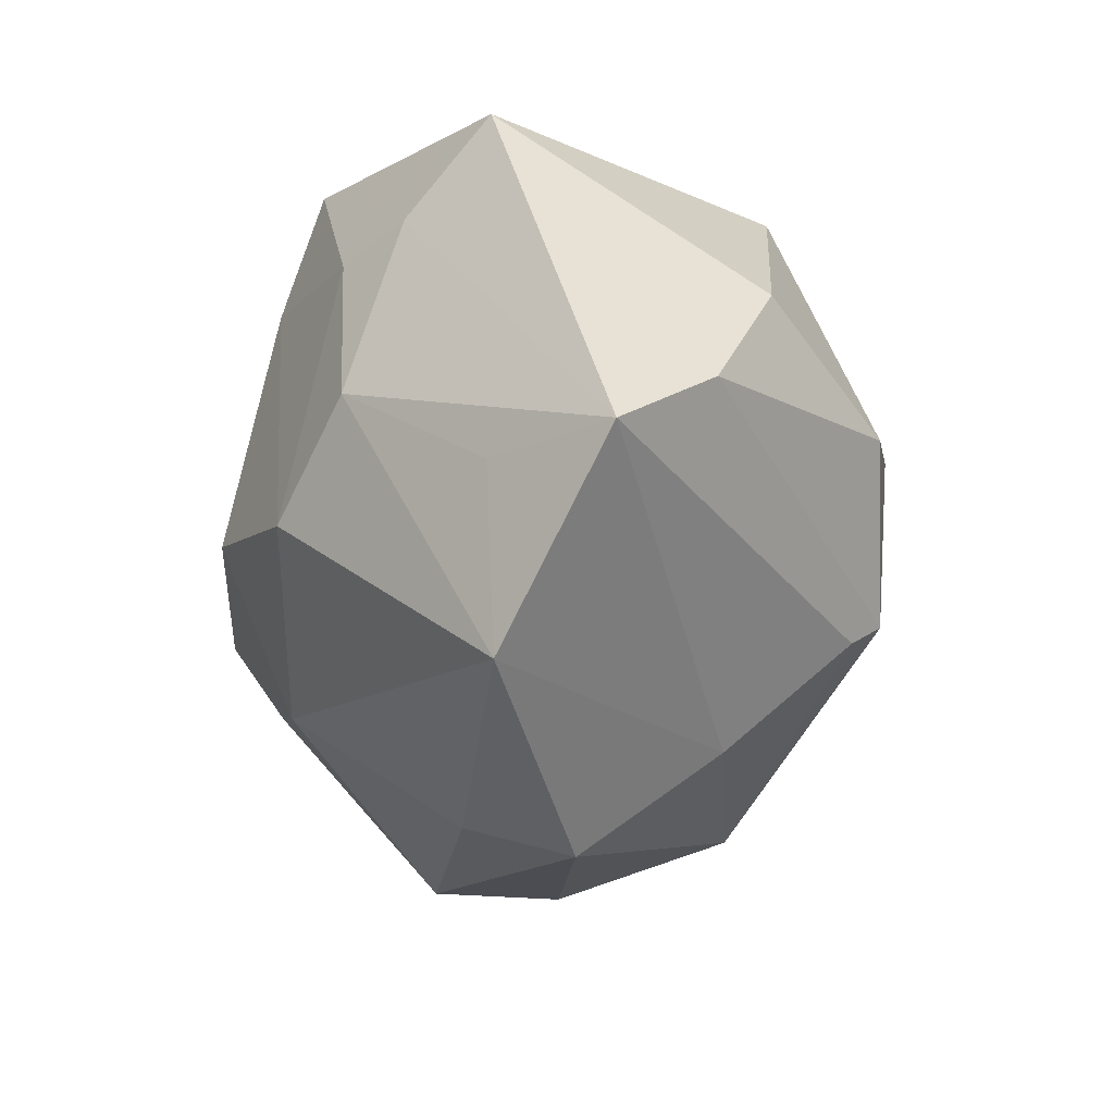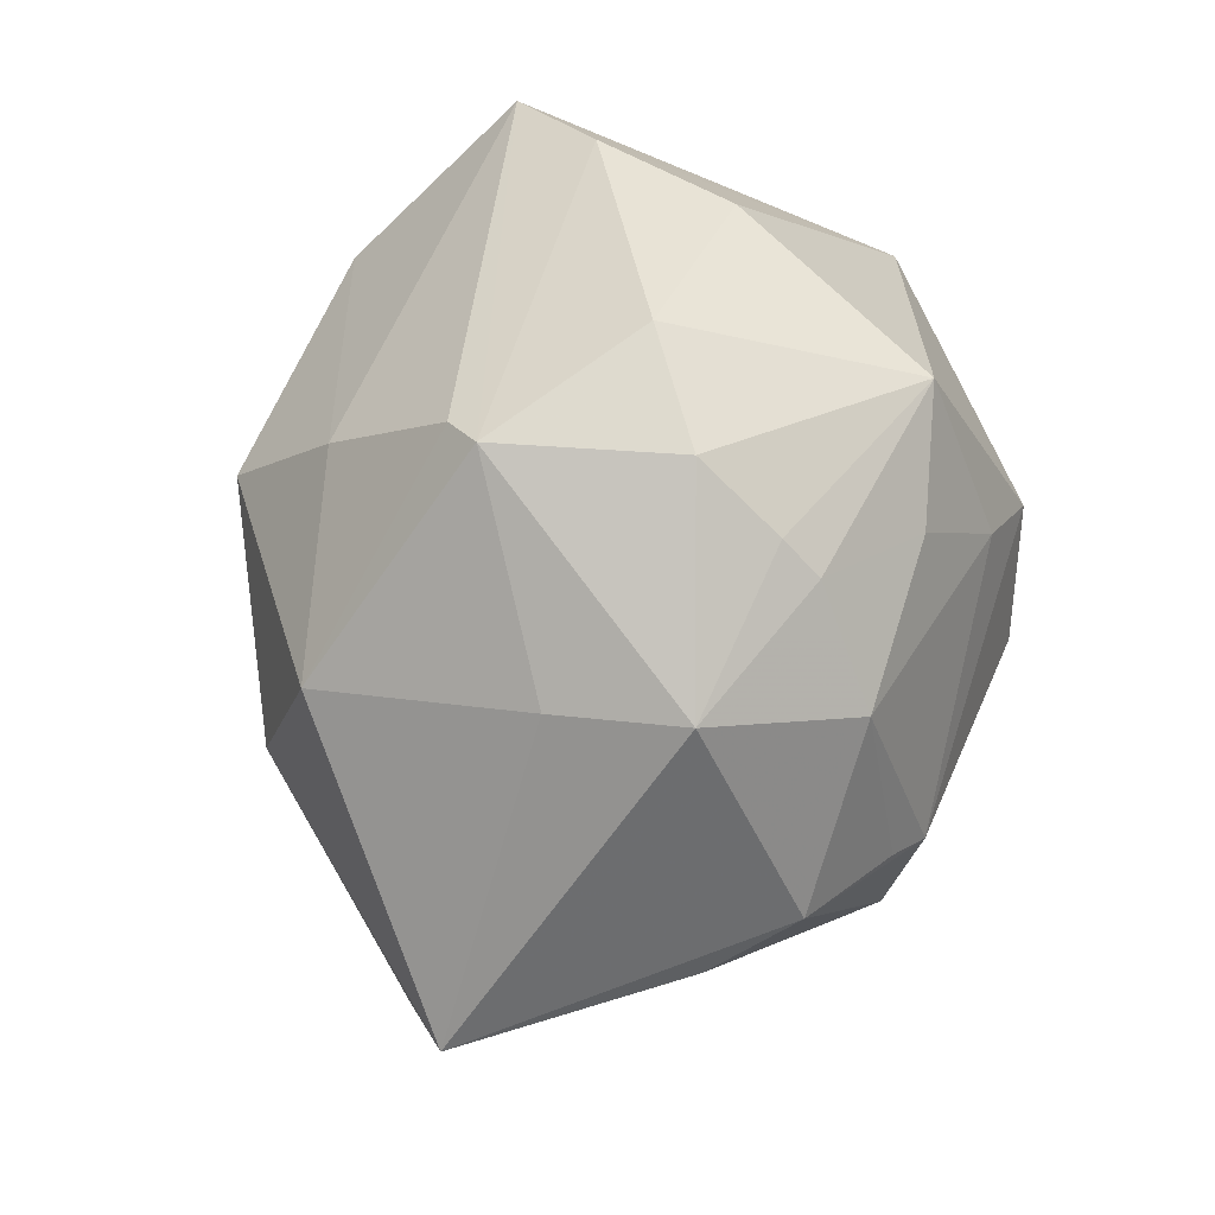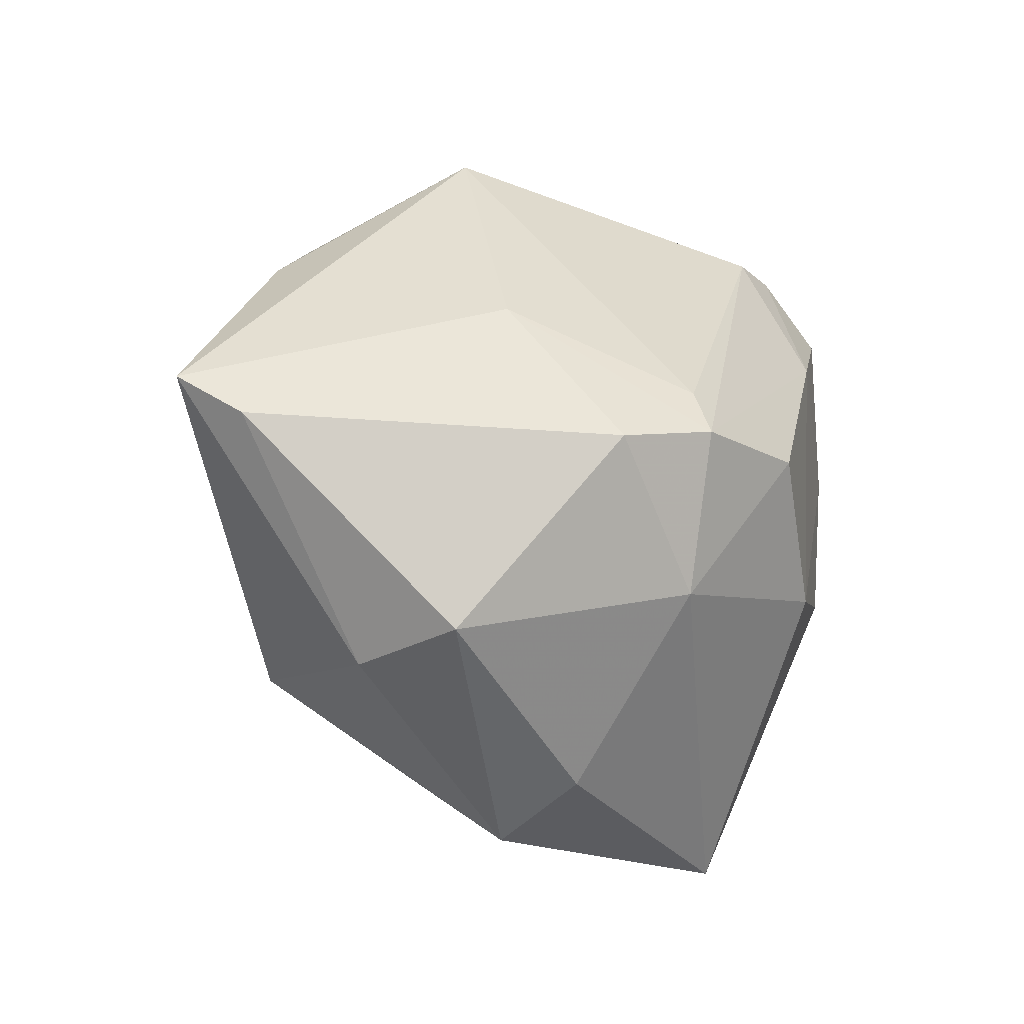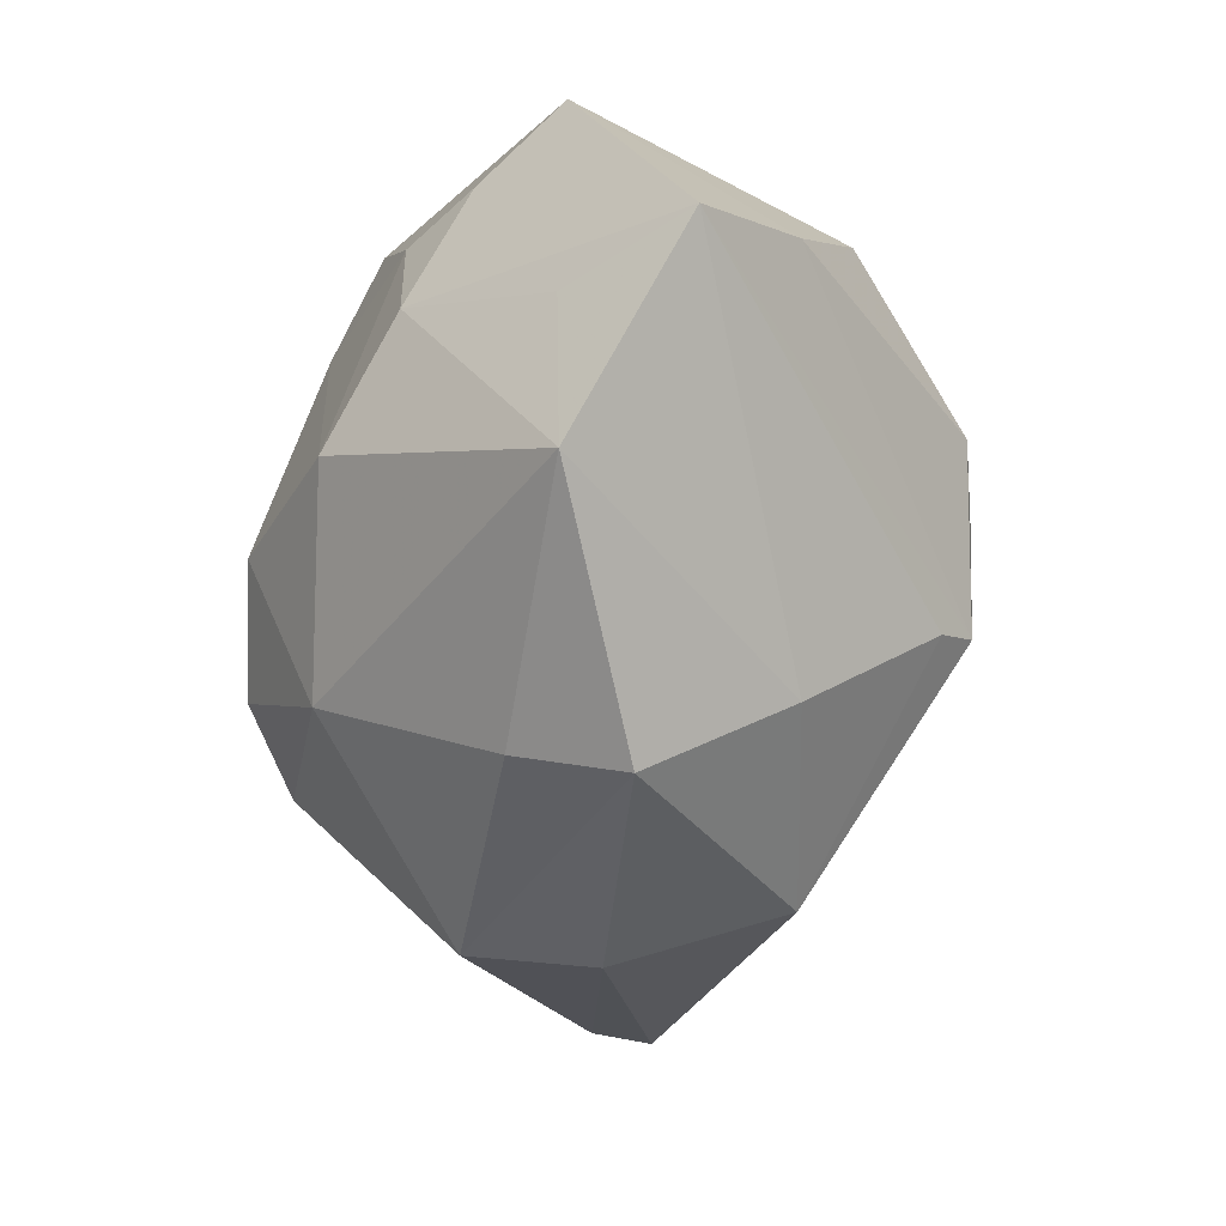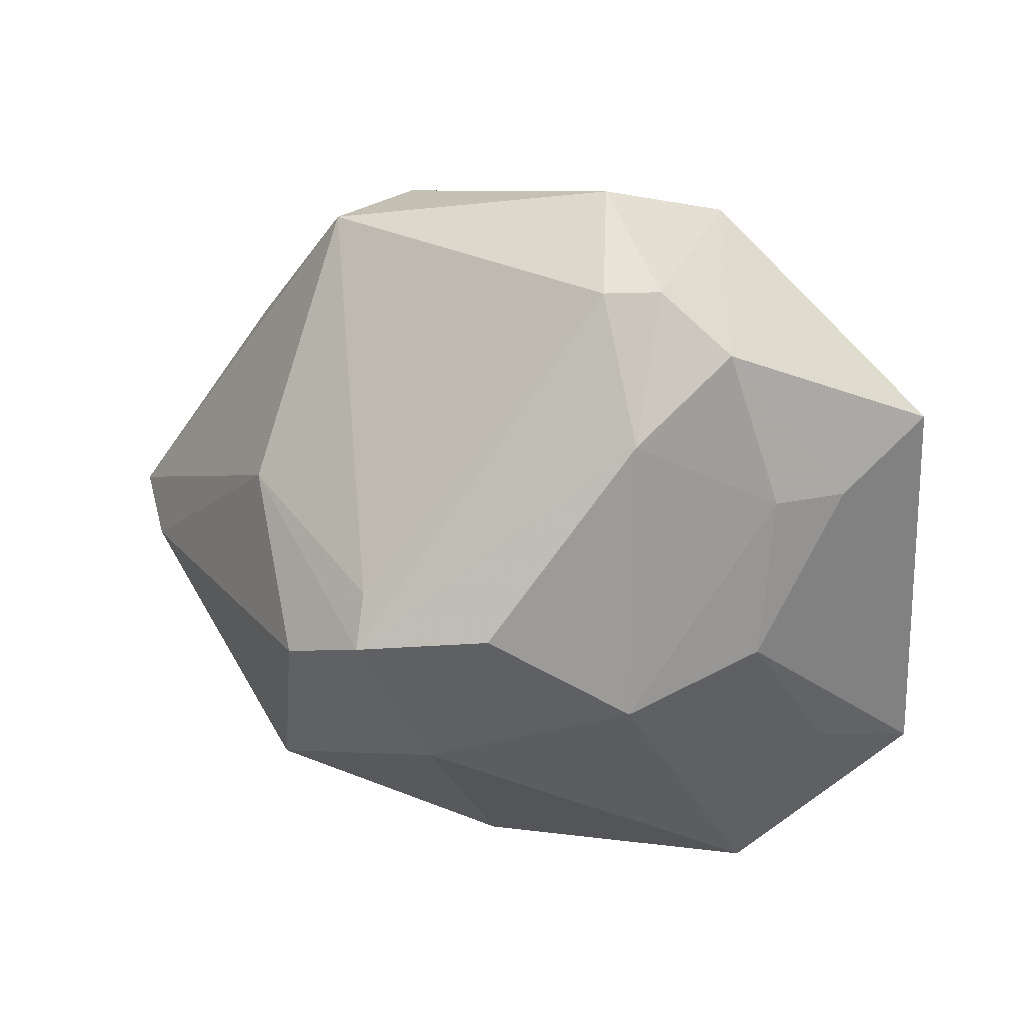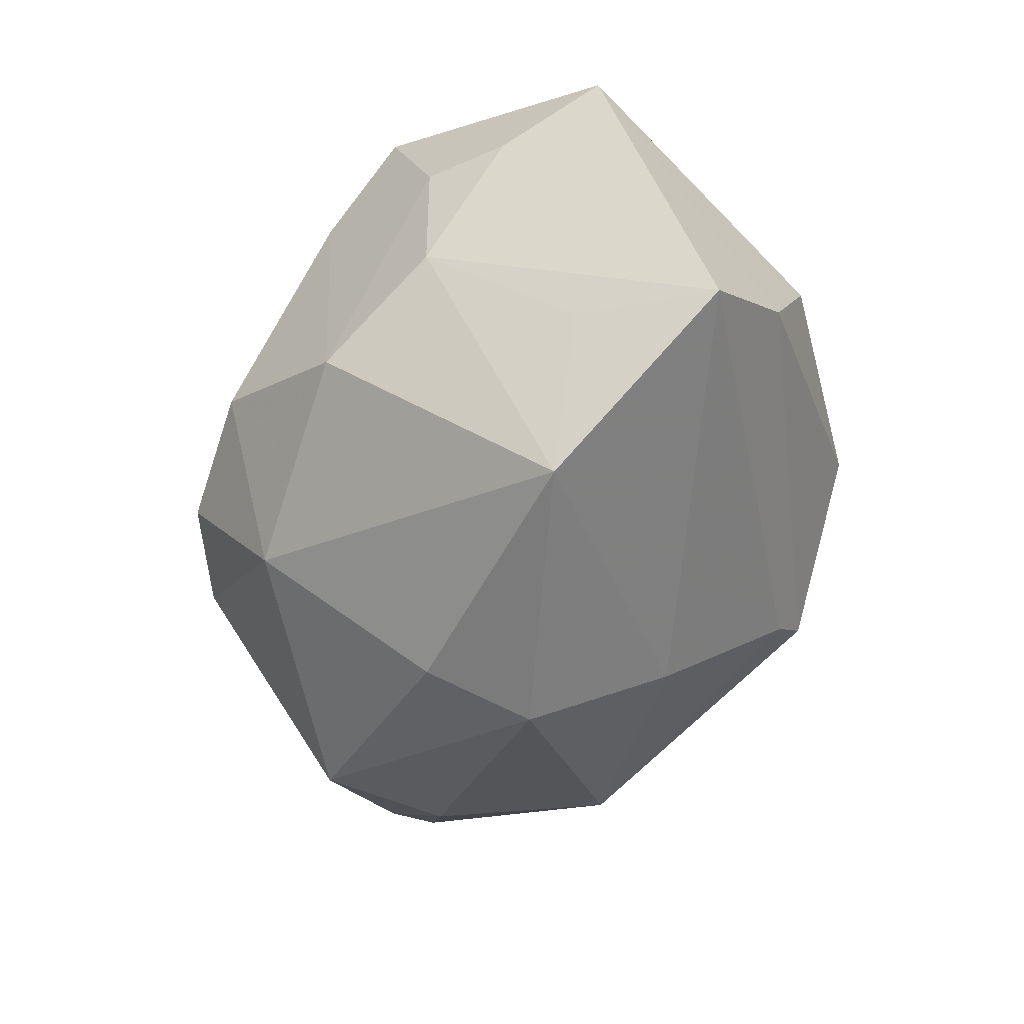
<metadata>
{"format":"obj","ext":"obj","renderer":"f3d","projection":"perspective","resolution":1024,"background":"white","views":[{"elev":-42.5,"azim":-88.0,"up":"+Y"},{"elev":75.6,"azim":109.2,"up":"+Z"},{"elev":-26.8,"azim":132.3,"up":"+Y"},{"elev":-69.8,"azim":-90.5,"up":"+Y"},{"elev":16.6,"azim":-165.5,"up":"+Y"},{"elev":-58.0,"azim":-107.5,"up":"+Y"}]}
</metadata>
<code>
v 0.02627 0.02484 0.00885
v -0.01039 0.02756 -0.0214
v 0.01981 0.03129 -0.008097
v -0.01914 0.02063 0.02069
v -0.03226 0.007415 -0.01252
v -0.006699 0.02409 0.01819
v -0.007995 0.03518 -0.009745
v 0.001534 -0.02696 0.01471
v -0.002644 0.004562 0.03161
v 0.03306 0.01809 0.005583
v -0.01405 -0.01253 -0.02452
v 0.04302 -0.005404 -0.001802
v 0.01746 0.01152 0.02696
v 0.003626 -0.0365 0.001432
v -0.01566 0.02782 -0.02075
v -0.01464 0.01434 -0.02607
v 0.003675 -0.03309 -0.008582
v -0.02252 0.02238 -0.02161
v 0.005756 -0.01857 -0.02497
v 0.0227 -0.02139 0.01535
v -0.03297 -0.01452 0.01437
v -0.02998 -0.02048 -0.004828
v -0.03894 0.01351 -0.004552
v 0.01062 -0.0005916 -0.03
v -0.01294 -0.002555 0.02993
v -0.01744 0.03211 0.0008127
v -0.01192 0.0299 0.007273
v 0.001591 -0.01261 0.02992
v 0.01976 -0.0007634 0.0237
v -0.029 -0.0002876 0.01973
v 0.002124 0.01711 0.02569
v 0.01076 -0.005566 -0.03204
v -0.02668 0.007701 -0.01854
v -0.0001208 -0.01592 0.02694
v 0.0005781 0.01314 0.02789
v 0.01896 -0.007803 -0.02808
v 0.04657 -0.0008975 0.00376
v 0.01458 0.0329 0.0002429
v -0.002038 -0.00381 -0.0318
v 0.01759 0.0305 0.003497
v -0.03775 -0.02401 0.005936
v 0.02603 -0.02534 -0.0008581
v 0.02519 -0.02495 -0.01269
v -0.02522 -0.007406 -0.01799
v 0.01009 0.02457 0.01888
v 0.02503 0.00698 -0.01889
v -0.02179 -0.03511 -0.004425
f 37 1 13
f 42 20 14
f 14 43 42
f 37 20 42
f 42 12 37
f 43 12 42
f 17 43 14
f 14 47 17
f 28 13 9
f 3 38 1
f 7 38 3
f 9 4 25
f 4 30 25
f 25 28 9
f 23 30 4
f 18 15 16
f 19 17 47
f 47 11 19
f 43 17 19
f 44 11 47
f 29 28 20
f 13 28 29
f 29 20 37
f 37 13 29
f 14 20 8
f 8 47 14
f 41 47 8
f 9 13 35
f 13 31 35
f 35 4 9
f 35 31 4
f 45 13 1
f 45 31 13
f 38 27 45
f 26 38 7
f 26 27 38
f 7 15 26
f 4 27 26
f 26 23 4
f 26 15 18
f 18 23 26
f 10 1 37
f 37 3 10
f 10 3 1
f 37 12 46
f 46 3 37
f 32 16 2
f 2 16 15
f 2 15 7
f 7 3 2
f 41 28 21
f 28 25 21
f 21 25 30
f 21 23 41
f 30 23 21
f 39 16 32
f 11 16 39
f 32 19 39
f 39 19 11
f 22 47 41
f 41 44 22
f 22 44 47
f 41 23 5
f 5 44 41
f 5 23 18
f 20 28 34
f 34 8 20
f 34 28 41
f 41 8 34
f 1 38 40
f 40 45 1
f 38 45 40
f 6 27 4
f 6 45 27
f 4 31 6
f 31 45 6
f 32 46 36
f 36 46 12
f 36 12 43
f 36 19 32
f 43 19 36
f 32 2 24
f 24 2 3
f 24 46 32
f 3 46 24
f 33 5 18
f 44 5 33
f 18 16 33
f 33 16 11
f 11 44 33

</code>
